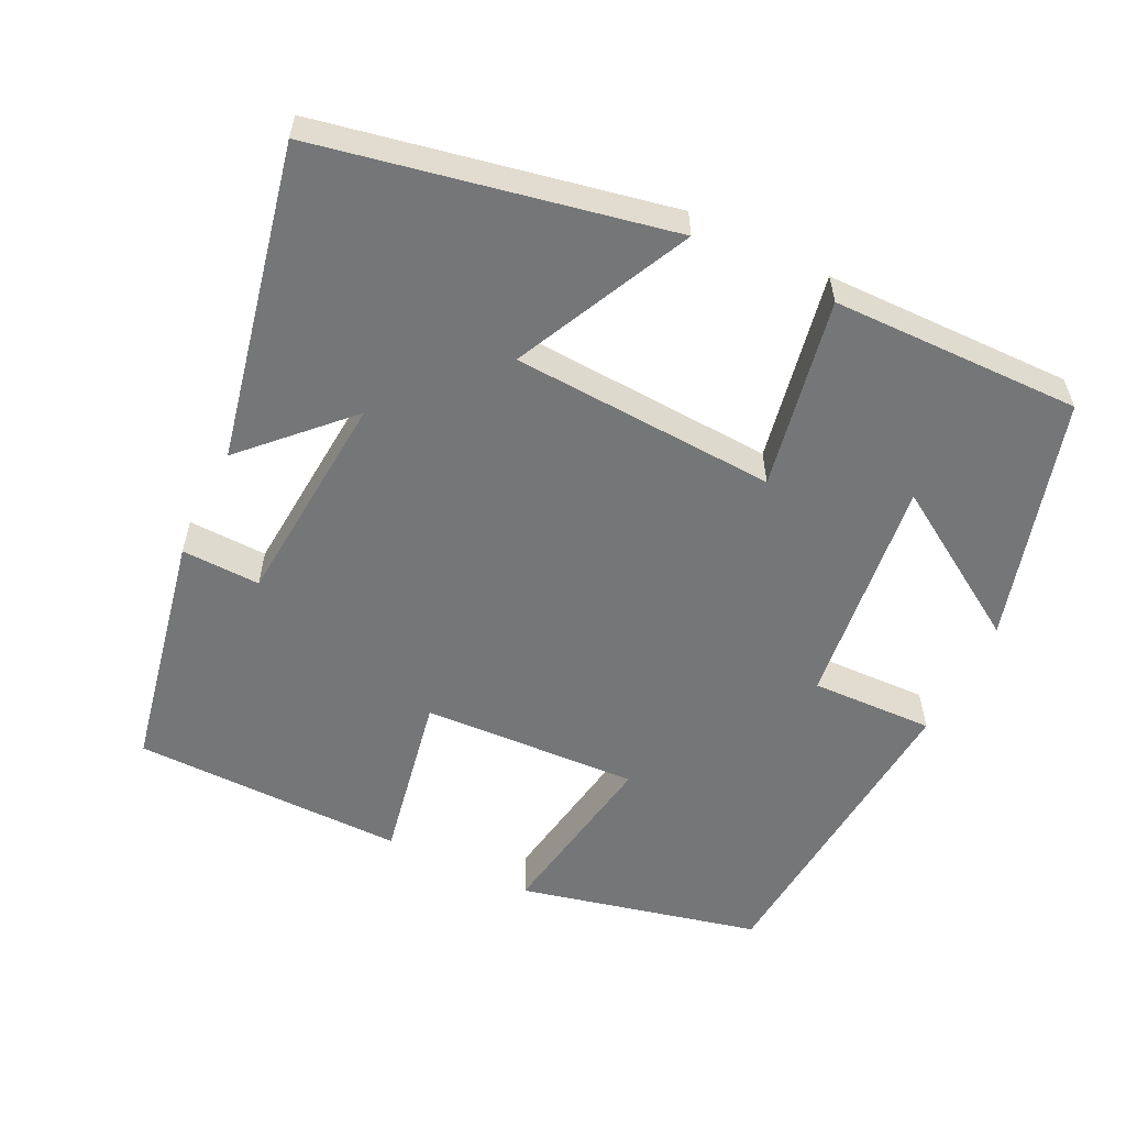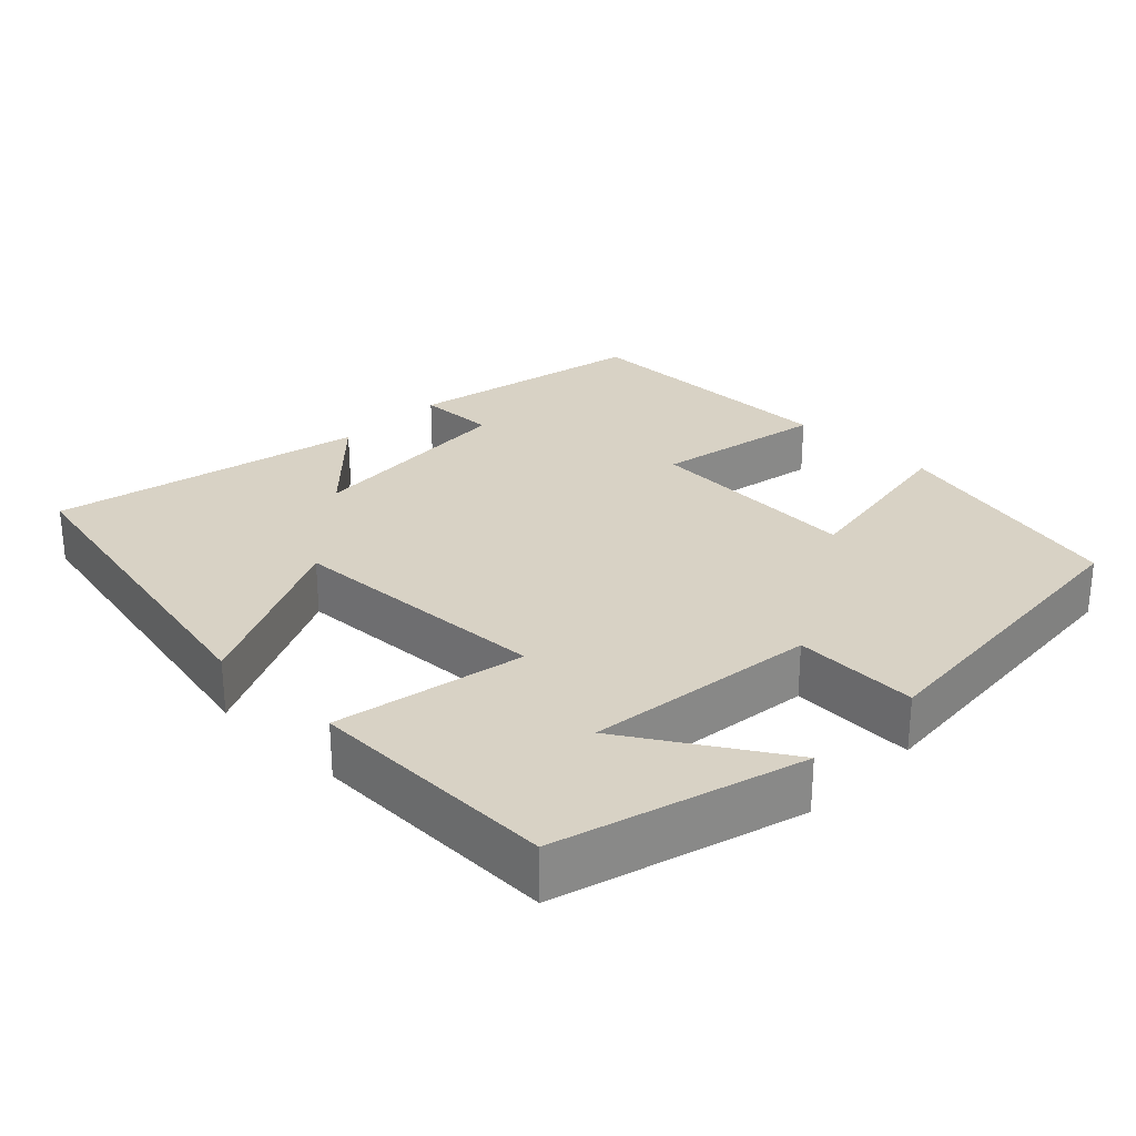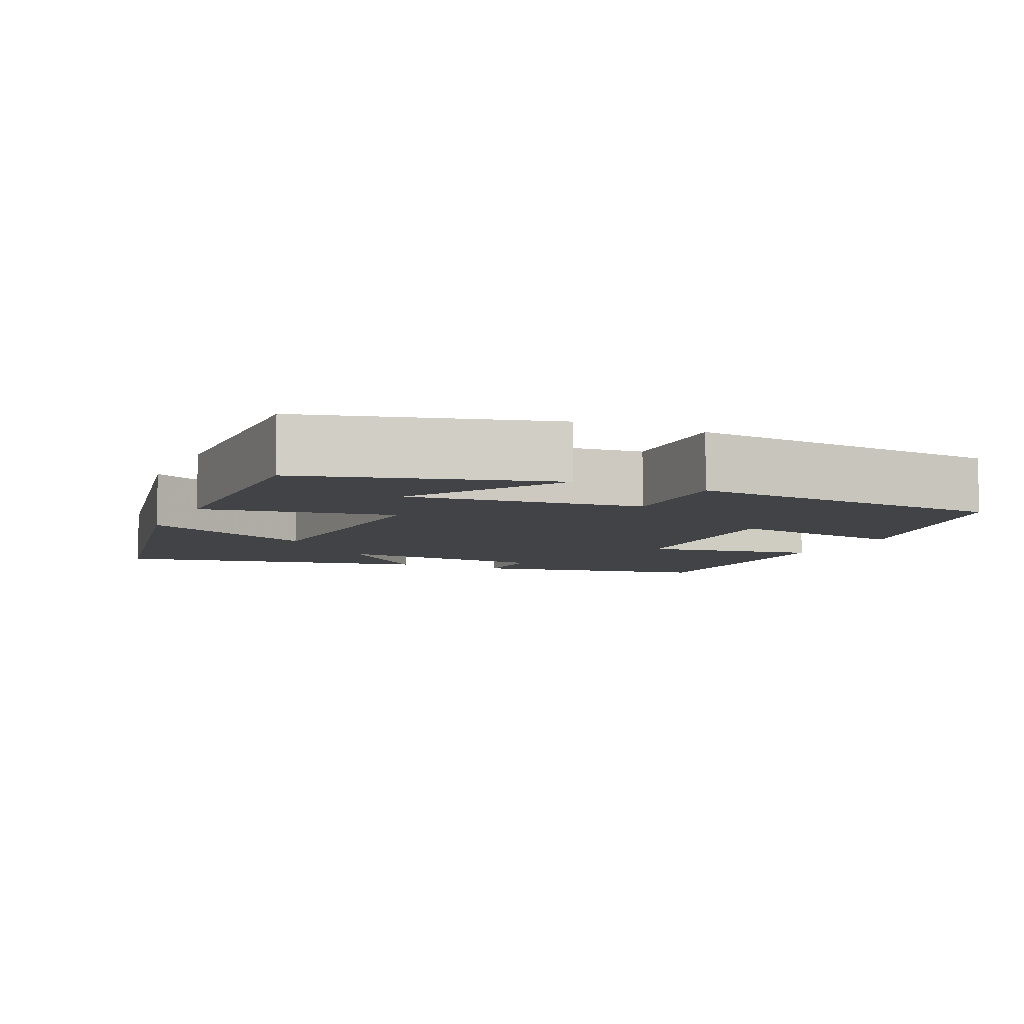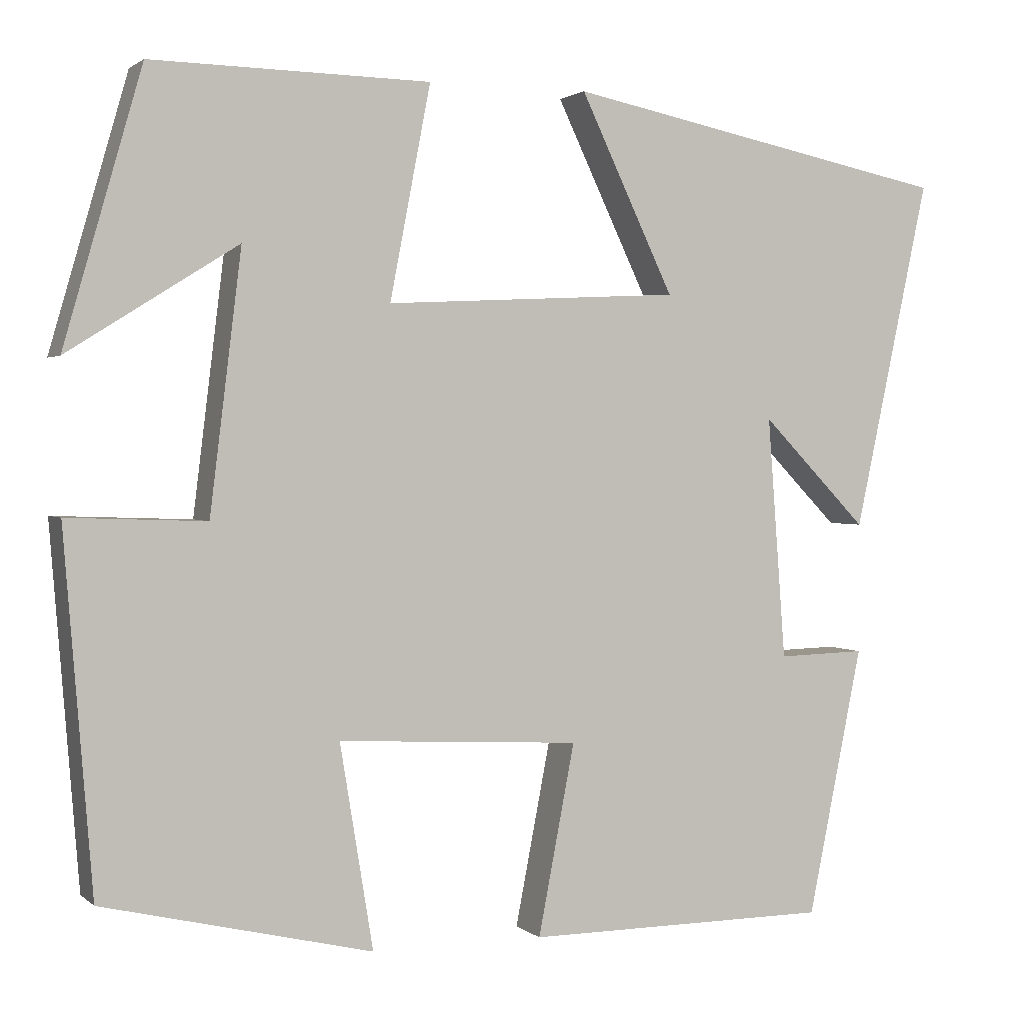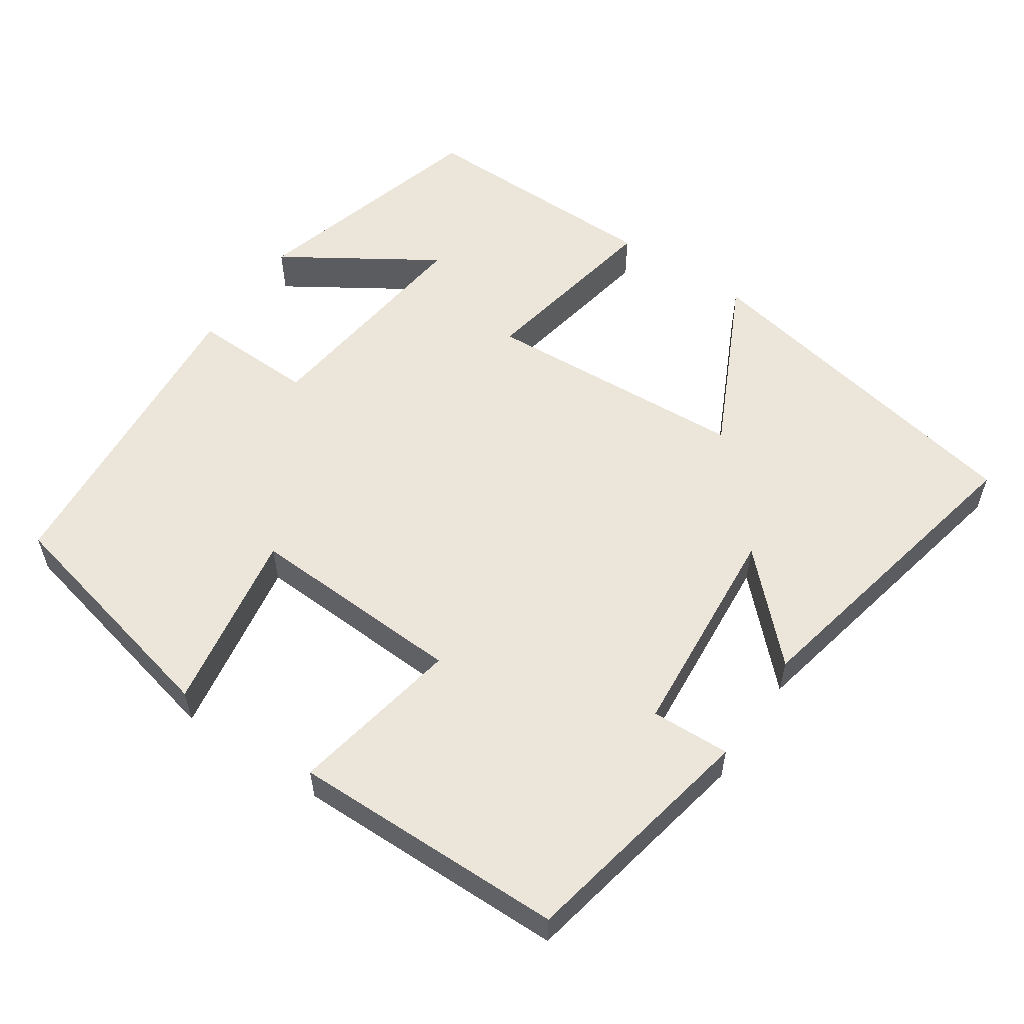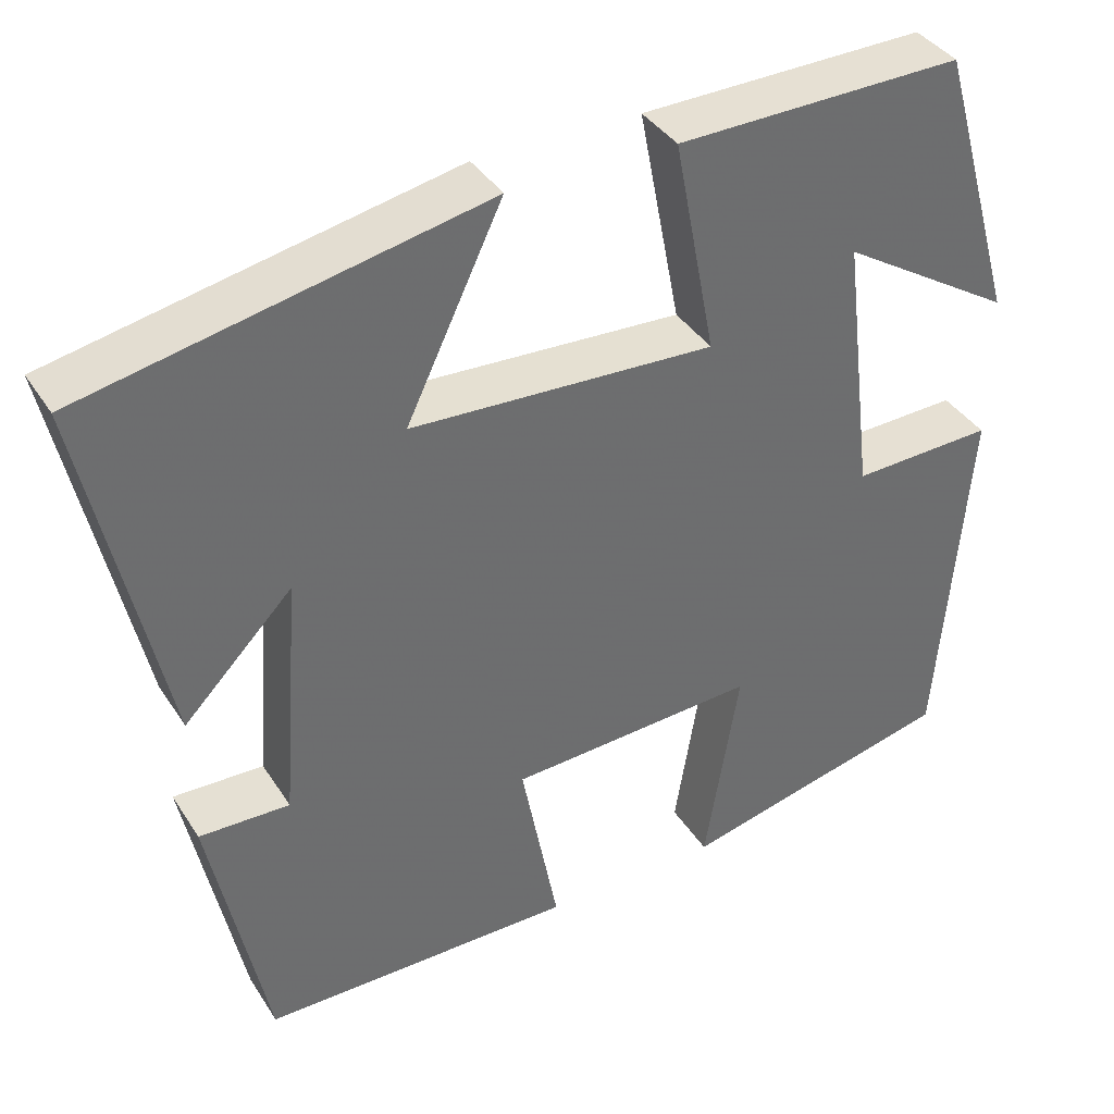
<metadata>
{"format":"obj","ext":"obj","renderer":"f3d","projection":"perspective","resolution":1024,"background":"white","views":[{"elev":-56.7,"azim":-26.2,"up":"+Y"},{"elev":27.7,"azim":44.4,"up":"+Y"},{"elev":-7.0,"azim":65.0,"up":"+Y"},{"elev":1.7,"azim":157.4,"up":"+Z"},{"elev":56.2,"azim":-146.3,"up":"+Y"},{"elev":38.4,"azim":-29.2,"up":"+Z"}]}
</metadata>
<code>
v 0.466 0.07 -0.423
v 0.142 0.07 -0.5
v 0.182 0.07 -0.255
v -0.11 0.07 -0.271
v -0.066 0.07 -0.5
v -0.434 0.07 -0.498
v -0.5 0.07 -0.175
v -0.394 0.07 -0.178
v -0.372 0.07 0.114
v -0.5 0.07 -0.017
v -0.591 0.07 0.405
v -0.123 0.07 0.5
v -0.236 0.07 0.263
v 0.12 0.07 0.245
v 0.071 0.07 0.5
v 0.406 0.07 0.506
v 0.5 0.07 0.18
v 0.296 0.07 0.308
v 0.334 0.07 -0.002
v 0.5 0.07 0.004
v 0.466 0 -0.423
v 0.142 0 -0.5
v 0.182 0 -0.255
v -0.11 0 -0.271
v -0.066 0 -0.5
v -0.434 0 -0.498
v -0.5 0 -0.175
v -0.394 0 -0.178
v -0.372 0 0.114
v -0.5 0 -0.017
v -0.591 0 0.405
v -0.123 0 0.5
v -0.236 0 0.263
v 0.12 0 0.245
v 0.071 0 0.5
v 0.406 0 0.506
v 0.5 0 0.18
v 0.296 0 0.308
v 0.334 0 -0.002
v 0.5 0 0.004
f 1 2 3
f 20 1 3
f 19 20 3
f 18 19 3 4
f 15 16 17 18
f 14 15 18
f 14 18 4
f 13 14 4
f 11 12 13
f 10 11 13
f 9 10 13
f 13 4 5
f 9 13 5
f 8 9 5
f 5 6 7 8
f 23 22 21
f 23 21 40
f 23 40 39
f 24 23 39 38
f 38 37 36 35
f 38 35 34
f 24 38 34
f 24 34 33
f 33 32 31
f 33 31 30
f 33 30 29
f 25 24 33
f 25 33 29
f 25 29 28
f 28 27 26 25
f 1 21 22 2
f 2 22 23 3
f 3 23 24 4
f 4 24 25 5
f 5 25 26 6
f 6 26 27 7
f 7 27 28 8
f 8 28 29 9
f 9 29 30 10
f 10 30 31 11
f 11 31 32 12
f 12 32 33 13
f 13 33 34 14
f 14 34 35 15
f 15 35 36 16
f 16 36 37 17
f 17 37 38 18
f 18 38 39 19
f 19 39 40 20
f 20 40 21 1

</code>
